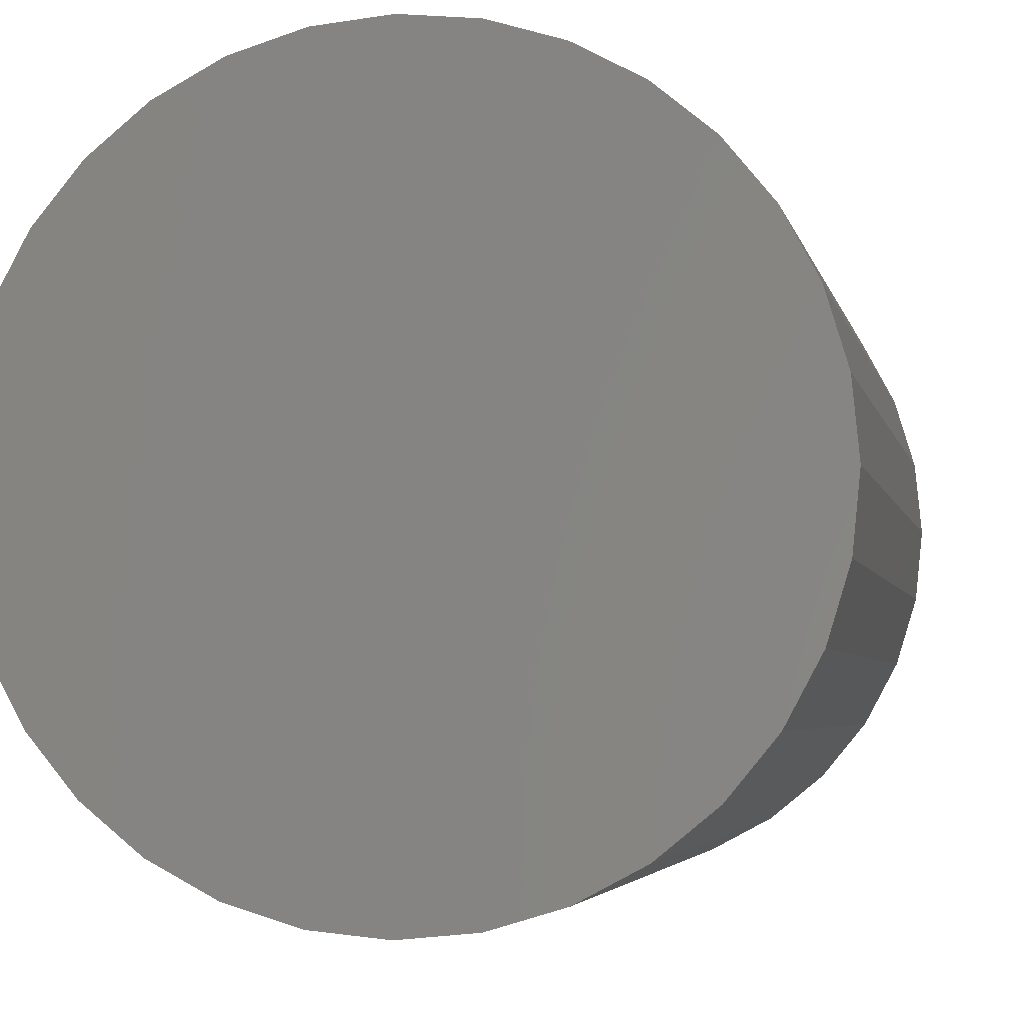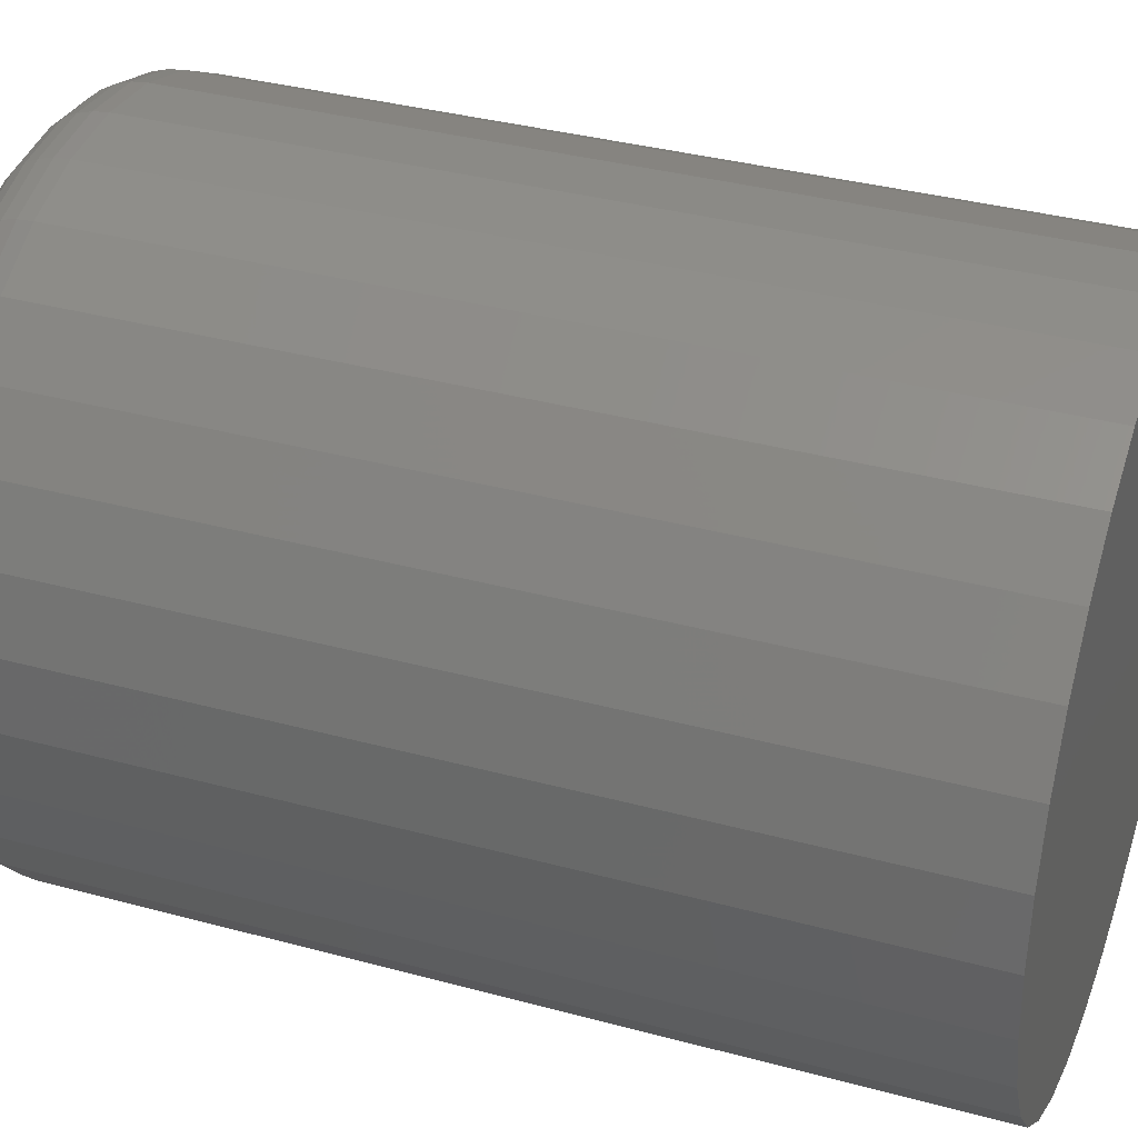
<metadata>
{"format":"stl","ext":"stl","renderer":"f3d","projection":"perspective","resolution":1024,"background":"white","views":[{"elev":-3.8,"azim":-168.9,"up":"+Z"},{"elev":35.7,"azim":109.7,"up":"+Z"}]}
</metadata>
<code>
# stl→obj: 320 verts, 636 faces
v -0.04029 -0.75 0.2175
v 0.04621 -0.75 0.2175
v 0.002961 -0.75 0.2217
v -0.08188 -0.75 0.2048
v 0.08781 -0.75 0.2048
v 0.08781 -0.75 -0.2048
v -0.04029 -0.75 -0.2175
v 0.04621 -0.75 -0.2175
v 0.002961 -0.75 -0.2217
v 0.1261 -0.75 0.1843
v -0.1202 -0.75 0.1843
v 0.1597 -0.75 0.1568
v -0.1538 -0.75 0.1568
v 0.1873 -0.75 0.1232
v -0.1814 -0.75 0.1232
v 0.2078 -0.75 0.08484
v -0.2019 -0.75 0.08484
v 0.2204 -0.75 0.04325
v -0.2145 -0.75 0.04325
v 0.2247 -0.75 -1.166e-16
v -0.2188 -0.75 9.042e-17
v 0.2204 -0.75 -0.04325
v -0.2145 -0.75 -0.04325
v 0.2078 -0.75 -0.08484
v -0.2019 -0.75 -0.08484
v 0.1873 -0.75 -0.1232
v -0.1814 -0.75 -0.1232
v 0.1597 -0.75 -0.1568
v -0.1538 -0.75 -0.1568
v 0.1261 -0.75 -0.1843
v -0.1202 -0.75 -0.1843
v -0.08188 -0.75 -0.2048
v 0.2872 1.578e-17 -3.481e-17
v 0.2872 -0.6875 -3.568e-16
v 0.2817 1.547e-17 -0.05545
v 0.2817 -0.6875 -0.05545
v 0.2655 1.458e-17 -0.1088
v 0.2655 -0.6875 -0.1088
v 0.2393 1.312e-17 -0.1579
v 0.2393 -0.6875 -0.1579
v 0.2039 1.116e-17 -0.201
v 0.2039 -0.6875 -0.201
v 0.1609 8.765e-18 -0.2363
v 0.1609 -0.6875 -0.2363
v 0.1117 6.038e-18 -0.2626
v 0.1117 -0.6875 -0.2626
v 0.05841 3.078e-18 -0.2787
v 0.05841 -0.6875 -0.2787
v 0.002961 -3.864e-33 -0.2842
v 0.002961 -0.6875 -0.2842
v -0.05249 -3.078e-18 -0.2787
v -0.05249 -0.6875 -0.2787
v -0.1058 -6.038e-18 -0.2626
v -0.1058 -0.6875 -0.2626
v -0.1549 -8.765e-18 -0.2363
v -0.1549 -0.6875 -0.2363
v -0.198 -1.116e-17 -0.201
v -0.198 -0.6875 -0.201
v -0.2334 -1.312e-17 -0.1579
v -0.2334 -0.6875 -0.1579
v -0.2596 -1.458e-17 -0.1088
v -0.2596 -0.6875 -0.1088
v -0.2758 -1.547e-17 -0.05545
v -0.2758 -0.6875 -0.05545
v -0.2812 -1.578e-17 3.48e-17
v -0.2812 -0.6875 3.48e-17
v -0.2758 -1.547e-17 0.05545
v -0.2758 -0.6875 0.05545
v -0.2596 -1.458e-17 0.1088
v -0.2596 -0.6875 0.1088
v -0.2334 -1.312e-17 0.1579
v -0.2334 -0.6875 0.1579
v -0.198 -1.116e-17 0.201
v -0.198 -0.6875 0.201
v -0.1549 -8.765e-18 0.2363
v -0.1549 -0.6875 0.2363
v -0.1058 -6.038e-18 0.2626
v -0.1058 -0.6875 0.2626
v -0.05249 -3.078e-18 0.2787
v -0.05249 -0.6875 0.2787
v 0.002961 1.932e-33 0.2842
v 0.002961 -0.6875 0.2842
v 0.05841 3.078e-18 0.2787
v 0.05841 -0.6875 0.2787
v 0.1117 6.038e-18 0.2626
v 0.1117 -0.6875 0.2626
v 0.1609 8.765e-18 0.2363
v 0.1609 -0.6875 0.2363
v 0.2039 1.116e-17 0.201
v 0.2039 -0.6875 0.201
v 0.2393 1.312e-17 0.1579
v 0.2393 -0.6875 0.1579
v 0.2655 1.458e-17 0.1088
v 0.2655 -0.6875 0.1088
v 0.2817 1.547e-17 0.05545
v 0.2817 -0.6875 0.05545
v -0.2309 -0.7488 1.249e-16
v -0.2264 -0.7488 0.04563
v -0.2427 -0.7452 1.249e-16
v -0.2379 -0.7452 0.04792
v -0.2535 -0.7395 1.249e-16
v -0.2485 -0.7395 0.05003
v -0.2629 -0.7317 1.249e-16
v -0.2578 -0.7317 0.05188
v -0.2707 -0.7222 1.249e-16
v -0.2655 -0.7222 0.05339
v -0.2765 -0.7114 1.388e-16
v -0.2711 -0.7114 0.05452
v -0.28 -0.6997 1.388e-16
v -0.2746 -0.6997 0.05521
v 0.2324 -0.7488 0.04563
v 0.2369 -0.7488 -3.053e-16
v 0.2439 -0.7452 0.04792
v 0.2486 -0.7452 -3.192e-16
v 0.2545 -0.7395 0.05003
v 0.2594 -0.7395 -3.469e-16
v 0.2638 -0.7317 0.05188
v 0.2689 -0.7317 -3.608e-16
v 0.2714 -0.7222 0.05339
v 0.2766 -0.7222 -3.469e-16
v 0.277 -0.7114 0.05452
v 0.2824 -0.7114 -3.747e-16
v 0.2805 -0.6997 0.05521
v 0.286 -0.6997 -4.025e-16
v 0.2191 -0.7488 0.08951
v 0.2299 -0.7452 0.094
v 0.2399 -0.7395 0.09813
v 0.2486 -0.7317 0.1018
v 0.2558 -0.7222 0.1047
v 0.2611 -0.7114 0.1069
v 0.2644 -0.6997 0.1083
v 0.1974 -0.7488 0.1299
v 0.2072 -0.7452 0.1365
v 0.2162 -0.7395 0.1425
v 0.2241 -0.7317 0.1477
v 0.2305 -0.7222 0.152
v 0.2353 -0.7114 0.1553
v 0.2383 -0.6997 0.1572
v 0.1684 -0.7488 0.1654
v 0.1766 -0.7452 0.1737
v 0.1843 -0.7395 0.1813
v 0.191 -0.7317 0.188
v 0.1965 -0.7222 0.1935
v 0.2006 -0.7114 0.1976
v 0.2031 -0.6997 0.2001
v 0.1329 -0.7488 0.1945
v 0.1394 -0.7452 0.2042
v 0.1454 -0.7395 0.2132
v 0.1507 -0.7317 0.2211
v 0.155 -0.7222 0.2276
v 0.1582 -0.7114 0.2324
v 0.1602 -0.6997 0.2353
v 0.09247 -0.7488 0.2161
v 0.09696 -0.7452 0.2269
v 0.1011 -0.7395 0.2369
v 0.1047 -0.7317 0.2457
v 0.1077 -0.7222 0.2528
v 0.1099 -0.7114 0.2582
v 0.1113 -0.6997 0.2615
v 0.04859 -0.7488 0.2294
v 0.05088 -0.7452 0.2409
v 0.05299 -0.7395 0.2515
v 0.05484 -0.7317 0.2608
v 0.05635 -0.7222 0.2684
v 0.05748 -0.7114 0.2741
v 0.05817 -0.6997 0.2776
v 0.002961 -0.7488 0.2339
v 0.002961 -0.7452 0.2456
v 0.002961 -0.7395 0.2564
v 0.002961 -0.7317 0.2659
v 0.002961 -0.7222 0.2737
v 0.002961 -0.7114 0.2795
v 0.002961 -0.6997 0.283
v -0.04267 -0.7488 0.2294
v -0.04496 -0.7452 0.2409
v -0.04707 -0.7395 0.2515
v -0.04891 -0.7317 0.2608
v -0.05043 -0.7222 0.2684
v -0.05156 -0.7114 0.2741
v -0.05225 -0.6997 0.2776
v -0.08655 -0.7488 0.2161
v -0.09104 -0.7452 0.2269
v -0.09517 -0.7395 0.2369
v -0.0988 -0.7317 0.2457
v -0.1018 -0.7222 0.2528
v -0.104 -0.7114 0.2582
v -0.1053 -0.6997 0.2615
v -0.127 -0.7488 0.1945
v -0.1335 -0.7452 0.2042
v -0.1395 -0.7395 0.2132
v -0.1448 -0.7317 0.2211
v -0.1491 -0.7222 0.2276
v -0.1523 -0.7114 0.2324
v -0.1543 -0.6997 0.2353
v -0.1624 -0.7488 0.1654
v -0.1707 -0.7452 0.1737
v -0.1784 -0.7395 0.1813
v -0.1851 -0.7317 0.188
v -0.1906 -0.7222 0.1935
v -0.1946 -0.7114 0.1976
v -0.1972 -0.6997 0.2001
v -0.1915 -0.7488 0.1299
v -0.2013 -0.7452 0.1365
v -0.2103 -0.7395 0.1425
v -0.2181 -0.7317 0.1477
v -0.2246 -0.7222 0.152
v -0.2294 -0.7114 0.1553
v -0.2324 -0.6997 0.1572
v -0.2131 -0.7488 0.08951
v -0.224 -0.7452 0.094
v -0.234 -0.7395 0.09813
v -0.2427 -0.7317 0.1018
v -0.2499 -0.7222 0.1047
v -0.2552 -0.7114 0.1069
v -0.2585 -0.6997 0.1083
v 0.2324 -0.7488 -0.04563
v 0.2439 -0.7452 -0.04792
v 0.2545 -0.7395 -0.05003
v 0.2638 -0.7317 -0.05188
v 0.2714 -0.7222 -0.05339
v 0.277 -0.7114 -0.05452
v 0.2805 -0.6997 -0.05521
v -0.2264 -0.7488 -0.04563
v -0.2379 -0.7452 -0.04792
v -0.2485 -0.7395 -0.05003
v -0.2578 -0.7317 -0.05188
v -0.2655 -0.7222 -0.05339
v -0.2711 -0.7114 -0.05452
v -0.2746 -0.6997 -0.05521
v -0.2131 -0.7488 -0.08951
v -0.224 -0.7452 -0.094
v -0.234 -0.7395 -0.09813
v -0.2427 -0.7317 -0.1018
v -0.2499 -0.7222 -0.1047
v -0.2552 -0.7114 -0.1069
v -0.2585 -0.6997 -0.1083
v -0.1915 -0.7488 -0.1299
v -0.2013 -0.7452 -0.1365
v -0.2103 -0.7395 -0.1425
v -0.2181 -0.7317 -0.1477
v -0.2246 -0.7222 -0.152
v -0.2294 -0.7114 -0.1553
v -0.2324 -0.6997 -0.1572
v -0.1624 -0.7488 -0.1654
v -0.1707 -0.7452 -0.1737
v -0.1784 -0.7395 -0.1813
v -0.1851 -0.7317 -0.188
v -0.1906 -0.7222 -0.1935
v -0.1946 -0.7114 -0.1976
v -0.1972 -0.6997 -0.2001
v -0.127 -0.7488 -0.1945
v -0.1335 -0.7452 -0.2042
v -0.1395 -0.7395 -0.2132
v -0.1448 -0.7317 -0.2211
v -0.1491 -0.7222 -0.2276
v -0.1523 -0.7114 -0.2324
v -0.1543 -0.6997 -0.2353
v -0.08655 -0.7488 -0.2161
v -0.09104 -0.7452 -0.2269
v -0.09517 -0.7395 -0.2369
v -0.0988 -0.7317 -0.2457
v -0.1018 -0.7222 -0.2528
v -0.104 -0.7114 -0.2582
v -0.1053 -0.6997 -0.2615
v -0.04267 -0.7488 -0.2294
v -0.04496 -0.7452 -0.2409
v -0.04707 -0.7395 -0.2515
v -0.04891 -0.7317 -0.2608
v -0.05043 -0.7222 -0.2684
v -0.05156 -0.7114 -0.2741
v -0.05225 -0.6997 -0.2776
v 0.002961 -0.7488 -0.2339
v 0.002961 -0.7452 -0.2456
v 0.002961 -0.7395 -0.2564
v 0.002961 -0.7317 -0.2659
v 0.002961 -0.7222 -0.2737
v 0.002961 -0.7114 -0.2795
v 0.002961 -0.6997 -0.283
v 0.04859 -0.7488 -0.2294
v 0.05088 -0.7452 -0.2409
v 0.05299 -0.7395 -0.2515
v 0.05484 -0.7317 -0.2608
v 0.05635 -0.7222 -0.2684
v 0.05748 -0.7114 -0.2741
v 0.05817 -0.6997 -0.2776
v 0.09247 -0.7488 -0.2161
v 0.09696 -0.7452 -0.2269
v 0.1011 -0.7395 -0.2369
v 0.1047 -0.7317 -0.2457
v 0.1077 -0.7222 -0.2528
v 0.1099 -0.7114 -0.2582
v 0.1113 -0.6997 -0.2615
v 0.1329 -0.7488 -0.1945
v 0.1394 -0.7452 -0.2042
v 0.1454 -0.7395 -0.2132
v 0.1507 -0.7317 -0.2211
v 0.155 -0.7222 -0.2276
v 0.1582 -0.7114 -0.2324
v 0.1602 -0.6997 -0.2353
v 0.1684 -0.7488 -0.1654
v 0.1766 -0.7452 -0.1737
v 0.1843 -0.7395 -0.1813
v 0.191 -0.7317 -0.188
v 0.1965 -0.7222 -0.1935
v 0.2006 -0.7114 -0.1976
v 0.2031 -0.6997 -0.2001
v 0.1974 -0.7488 -0.1299
v 0.2072 -0.7452 -0.1365
v 0.2162 -0.7395 -0.1425
v 0.2241 -0.7317 -0.1477
v 0.2305 -0.7222 -0.152
v 0.2353 -0.7114 -0.1553
v 0.2383 -0.6997 -0.1572
v 0.2191 -0.7488 -0.08951
v 0.2299 -0.7452 -0.094
v 0.2399 -0.7395 -0.09813
v 0.2486 -0.7317 -0.1018
v 0.2558 -0.7222 -0.1047
v 0.2611 -0.7114 -0.1069
v 0.2644 -0.6997 -0.1083
f 1 2 3
f 2 1 4
f 2 4 5
f 6 7 8
f 8 7 9
f 5 4 10
f 10 4 11
f 10 11 12
f 12 11 13
f 12 13 14
f 14 13 15
f 14 15 16
f 16 15 17
f 16 17 18
f 18 17 19
f 18 19 20
f 20 19 21
f 20 21 22
f 22 21 23
f 22 23 24
f 24 23 25
f 24 25 26
f 26 25 27
f 26 27 28
f 28 27 29
f 28 29 30
f 30 29 31
f 30 31 6
f 6 31 32
f 6 32 7
f 33 34 35
f 35 34 36
f 35 36 37
f 37 36 38
f 37 38 39
f 39 38 40
f 39 40 41
f 41 40 42
f 41 42 43
f 43 42 44
f 43 44 45
f 45 44 46
f 45 46 47
f 47 46 48
f 47 48 49
f 49 48 50
f 49 50 51
f 51 50 52
f 51 52 53
f 53 52 54
f 53 54 55
f 55 54 56
f 55 56 57
f 57 56 58
f 57 58 59
f 59 58 60
f 59 60 61
f 61 60 62
f 61 62 63
f 63 62 64
f 63 64 65
f 65 64 66
f 65 66 67
f 67 66 68
f 67 68 69
f 69 68 70
f 69 70 71
f 71 70 72
f 71 72 73
f 73 72 74
f 73 74 75
f 75 74 76
f 75 76 77
f 77 76 78
f 77 78 79
f 79 78 80
f 79 80 81
f 81 80 82
f 81 82 83
f 83 82 84
f 83 84 85
f 85 84 86
f 85 86 87
f 87 86 88
f 87 88 89
f 89 88 90
f 89 90 91
f 91 90 92
f 91 92 93
f 93 92 94
f 93 94 95
f 95 94 96
f 95 96 33
f 33 96 34
f 21 19 97
f 97 19 98
f 97 98 99
f 99 98 100
f 99 100 101
f 101 100 102
f 101 102 103
f 103 102 104
f 103 104 105
f 105 104 106
f 105 106 107
f 107 106 108
f 107 108 109
f 109 108 110
f 109 110 66
f 66 110 68
f 18 20 111
f 111 20 112
f 111 112 113
f 113 112 114
f 113 114 115
f 115 114 116
f 115 116 117
f 117 116 118
f 117 118 119
f 119 118 120
f 119 120 121
f 121 120 122
f 121 122 123
f 123 122 124
f 123 124 96
f 96 124 34
f 16 18 125
f 125 18 111
f 125 111 126
f 126 111 113
f 126 113 127
f 127 113 115
f 127 115 128
f 128 115 117
f 128 117 129
f 129 117 119
f 129 119 130
f 130 119 121
f 130 121 131
f 131 121 123
f 131 123 94
f 94 123 96
f 14 16 132
f 132 16 125
f 132 125 133
f 133 125 126
f 133 126 134
f 134 126 127
f 134 127 135
f 135 127 128
f 135 128 136
f 136 128 129
f 136 129 137
f 137 129 130
f 137 130 138
f 138 130 131
f 138 131 92
f 92 131 94
f 12 14 139
f 139 14 132
f 139 132 140
f 140 132 133
f 140 133 141
f 141 133 134
f 141 134 142
f 142 134 135
f 142 135 143
f 143 135 136
f 143 136 144
f 144 136 137
f 144 137 145
f 145 137 138
f 145 138 90
f 90 138 92
f 10 12 146
f 146 12 139
f 146 139 147
f 147 139 140
f 147 140 148
f 148 140 141
f 148 141 149
f 149 141 142
f 149 142 150
f 150 142 143
f 150 143 151
f 151 143 144
f 151 144 152
f 152 144 145
f 152 145 88
f 88 145 90
f 5 10 153
f 153 10 146
f 153 146 154
f 154 146 147
f 154 147 155
f 155 147 148
f 155 148 156
f 156 148 149
f 156 149 157
f 157 149 150
f 157 150 158
f 158 150 151
f 158 151 159
f 159 151 152
f 159 152 86
f 86 152 88
f 2 5 160
f 160 5 153
f 160 153 161
f 161 153 154
f 161 154 162
f 162 154 155
f 162 155 163
f 163 155 156
f 163 156 164
f 164 156 157
f 164 157 165
f 165 157 158
f 165 158 166
f 166 158 159
f 166 159 84
f 84 159 86
f 3 2 167
f 167 2 160
f 167 160 168
f 168 160 161
f 168 161 169
f 169 161 162
f 169 162 170
f 170 162 163
f 170 163 171
f 171 163 164
f 171 164 172
f 172 164 165
f 172 165 173
f 173 165 166
f 173 166 82
f 82 166 84
f 1 3 174
f 174 3 167
f 174 167 175
f 175 167 168
f 175 168 176
f 176 168 169
f 176 169 177
f 177 169 170
f 177 170 178
f 178 170 171
f 178 171 179
f 179 171 172
f 179 172 180
f 180 172 173
f 180 173 80
f 80 173 82
f 4 1 181
f 181 1 174
f 181 174 182
f 182 174 175
f 182 175 183
f 183 175 176
f 183 176 184
f 184 176 177
f 184 177 185
f 185 177 178
f 185 178 186
f 186 178 179
f 186 179 187
f 187 179 180
f 187 180 78
f 78 180 80
f 11 4 188
f 188 4 181
f 188 181 189
f 189 181 182
f 189 182 190
f 190 182 183
f 190 183 191
f 191 183 184
f 191 184 192
f 192 184 185
f 192 185 193
f 193 185 186
f 193 186 194
f 194 186 187
f 194 187 76
f 76 187 78
f 13 11 195
f 195 11 188
f 195 188 196
f 196 188 189
f 196 189 197
f 197 189 190
f 197 190 198
f 198 190 191
f 198 191 199
f 199 191 192
f 199 192 200
f 200 192 193
f 200 193 201
f 201 193 194
f 201 194 74
f 74 194 76
f 15 13 202
f 202 13 195
f 202 195 203
f 203 195 196
f 203 196 204
f 204 196 197
f 204 197 205
f 205 197 198
f 205 198 206
f 206 198 199
f 206 199 207
f 207 199 200
f 207 200 208
f 208 200 201
f 208 201 72
f 72 201 74
f 17 15 209
f 209 15 202
f 209 202 210
f 210 202 203
f 210 203 211
f 211 203 204
f 211 204 212
f 212 204 205
f 212 205 213
f 213 205 206
f 213 206 214
f 214 206 207
f 214 207 215
f 215 207 208
f 215 208 70
f 70 208 72
f 19 17 98
f 98 17 209
f 98 209 100
f 100 209 210
f 100 210 102
f 102 210 211
f 102 211 104
f 104 211 212
f 104 212 106
f 106 212 213
f 106 213 108
f 108 213 214
f 108 214 110
f 110 214 215
f 110 215 68
f 68 215 70
f 20 22 112
f 112 22 216
f 112 216 114
f 114 216 217
f 114 217 116
f 116 217 218
f 116 218 118
f 118 218 219
f 118 219 120
f 120 219 220
f 120 220 122
f 122 220 221
f 122 221 124
f 124 221 222
f 124 222 34
f 34 222 36
f 23 21 223
f 223 21 97
f 223 97 224
f 224 97 99
f 224 99 225
f 225 99 101
f 225 101 226
f 226 101 103
f 226 103 227
f 227 103 105
f 227 105 228
f 228 105 107
f 228 107 229
f 229 107 109
f 229 109 64
f 64 109 66
f 25 23 230
f 230 23 223
f 230 223 231
f 231 223 224
f 231 224 232
f 232 224 225
f 232 225 233
f 233 225 226
f 233 226 234
f 234 226 227
f 234 227 235
f 235 227 228
f 235 228 236
f 236 228 229
f 236 229 62
f 62 229 64
f 27 25 237
f 237 25 230
f 237 230 238
f 238 230 231
f 238 231 239
f 239 231 232
f 239 232 240
f 240 232 233
f 240 233 241
f 241 233 234
f 241 234 242
f 242 234 235
f 242 235 243
f 243 235 236
f 243 236 60
f 60 236 62
f 29 27 244
f 244 27 237
f 244 237 245
f 245 237 238
f 245 238 246
f 246 238 239
f 246 239 247
f 247 239 240
f 247 240 248
f 248 240 241
f 248 241 249
f 249 241 242
f 249 242 250
f 250 242 243
f 250 243 58
f 58 243 60
f 31 29 251
f 251 29 244
f 251 244 252
f 252 244 245
f 252 245 253
f 253 245 246
f 253 246 254
f 254 246 247
f 254 247 255
f 255 247 248
f 255 248 256
f 256 248 249
f 256 249 257
f 257 249 250
f 257 250 56
f 56 250 58
f 32 31 258
f 258 31 251
f 258 251 259
f 259 251 252
f 259 252 260
f 260 252 253
f 260 253 261
f 261 253 254
f 261 254 262
f 262 254 255
f 262 255 263
f 263 255 256
f 263 256 264
f 264 256 257
f 264 257 54
f 54 257 56
f 7 32 265
f 265 32 258
f 265 258 266
f 266 258 259
f 266 259 267
f 267 259 260
f 267 260 268
f 268 260 261
f 268 261 269
f 269 261 262
f 269 262 270
f 270 262 263
f 270 263 271
f 271 263 264
f 271 264 52
f 52 264 54
f 9 7 272
f 272 7 265
f 272 265 273
f 273 265 266
f 273 266 274
f 274 266 267
f 274 267 275
f 275 267 268
f 275 268 276
f 276 268 269
f 276 269 277
f 277 269 270
f 277 270 278
f 278 270 271
f 278 271 50
f 50 271 52
f 8 9 279
f 279 9 272
f 279 272 280
f 280 272 273
f 280 273 281
f 281 273 274
f 281 274 282
f 282 274 275
f 282 275 283
f 283 275 276
f 283 276 284
f 284 276 277
f 284 277 285
f 285 277 278
f 285 278 48
f 48 278 50
f 6 8 286
f 286 8 279
f 286 279 287
f 287 279 280
f 287 280 288
f 288 280 281
f 288 281 289
f 289 281 282
f 289 282 290
f 290 282 283
f 290 283 291
f 291 283 284
f 291 284 292
f 292 284 285
f 292 285 46
f 46 285 48
f 30 6 293
f 293 6 286
f 293 286 294
f 294 286 287
f 294 287 295
f 295 287 288
f 295 288 296
f 296 288 289
f 296 289 297
f 297 289 290
f 297 290 298
f 298 290 291
f 298 291 299
f 299 291 292
f 299 292 44
f 44 292 46
f 28 30 300
f 300 30 293
f 300 293 301
f 301 293 294
f 301 294 302
f 302 294 295
f 302 295 303
f 303 295 296
f 303 296 304
f 304 296 297
f 304 297 305
f 305 297 298
f 305 298 306
f 306 298 299
f 306 299 42
f 42 299 44
f 26 28 307
f 307 28 300
f 307 300 308
f 308 300 301
f 308 301 309
f 309 301 302
f 309 302 310
f 310 302 303
f 310 303 311
f 311 303 304
f 311 304 312
f 312 304 305
f 312 305 313
f 313 305 306
f 313 306 40
f 40 306 42
f 24 26 314
f 314 26 307
f 314 307 315
f 315 307 308
f 315 308 316
f 316 308 309
f 316 309 317
f 317 309 310
f 317 310 318
f 318 310 311
f 318 311 319
f 319 311 312
f 319 312 320
f 320 312 313
f 320 313 38
f 38 313 40
f 22 24 216
f 216 24 314
f 216 314 217
f 217 314 315
f 217 315 218
f 218 315 316
f 218 316 219
f 219 316 317
f 219 317 220
f 220 317 318
f 220 318 221
f 221 318 319
f 221 319 222
f 222 319 320
f 222 320 36
f 36 320 38
f 81 83 79
f 49 51 47
f 47 51 53
f 47 53 45
f 45 53 55
f 45 55 43
f 43 55 57
f 43 57 41
f 41 57 59
f 41 59 39
f 39 59 61
f 39 61 37
f 37 61 63
f 37 63 35
f 35 63 65
f 35 65 33
f 33 65 67
f 33 67 95
f 95 67 69
f 95 69 93
f 93 69 71
f 93 71 91
f 91 71 73
f 91 73 89
f 89 73 75
f 89 75 87
f 87 75 77
f 87 77 85
f 85 77 79
f 85 79 83

</code>
